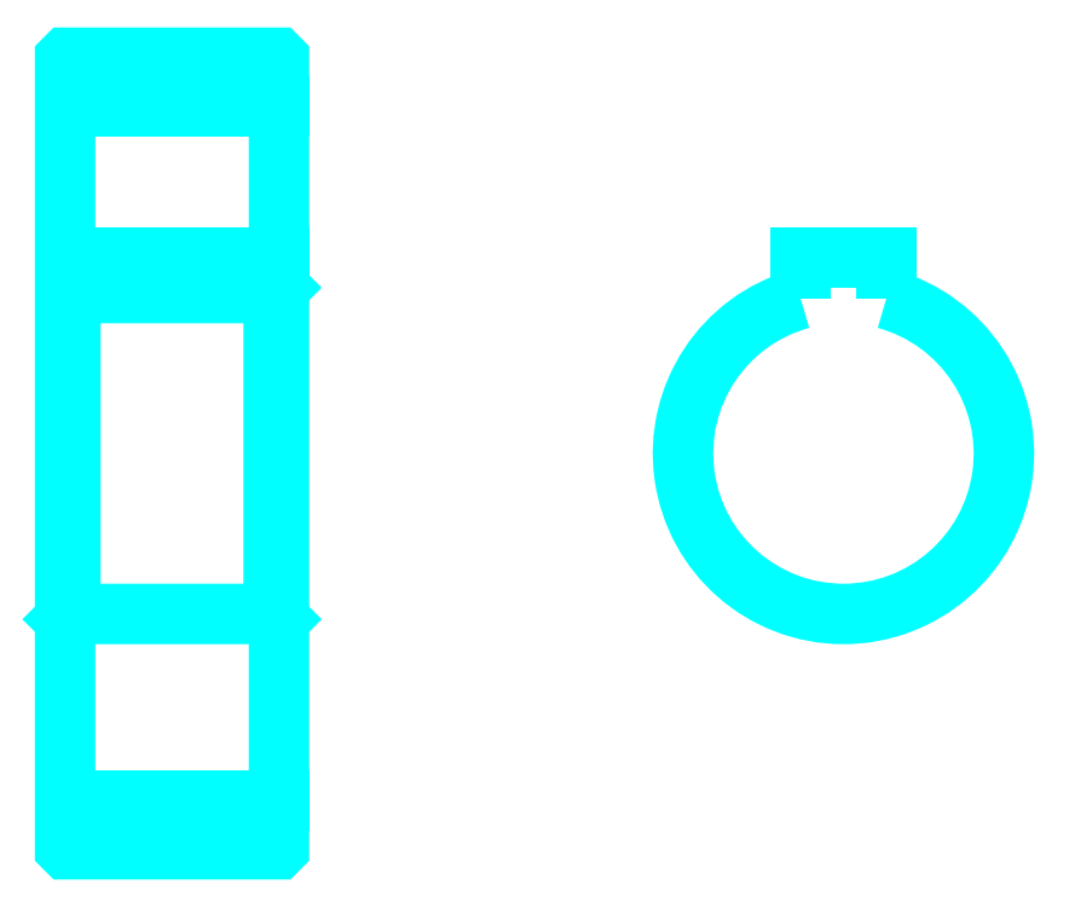
<metadata>
{"format":"dxf","ext":"dxf","renderer":"ezdxf+matplotlib","layout":"modelspace","background":"white","min_lineweight":24,"dpi":150}
</metadata>
<code>
0
SECTION
2
ENTITIES
0
LINE
8
0
10
61.33
20
94.84
30
0
11
81.33
21
94.84
31
0
0
LINE
8
0
10
61.33
20
29.84
30
0
11
81.33
21
29.84
31
0
0
LINE
8
0
10
81.33
20
77.84
30
0
11
80.83
21
77.34
31
0
0
LINE
8
0
10
81.33
20
46.84
30
0
11
80.83
21
47.34
31
0
0
LINE
8
0
10
61.33
20
46.84
30
0
11
61.83
21
47.34
31
0
0
POLYLINE
8
0
66
1
10
0
20
0
30
0
70
2
0
VERTEX
8
0
10
61.33
20
46.84
30
0
70
0
0
VERTEX
8
0
10
61.33
20
25.44
30
0
70
0
0
VERTEX
8
0
10
61.43
20
25.34
30
0
70
0
0
VERTEX
8
0
10
81.23
20
25.34
30
0
70
0
0
VERTEX
8
0
10
81.33
20
25.44
30
0
70
0
0
VERTEX
8
0
10
81.33
20
99.24
30
0
70
0
0
VERTEX
8
0
10
81.23
20
99.34
30
0
70
0
0
VERTEX
8
0
10
61.43
20
99.34
30
0
70
0
0
VERTEX
8
0
10
61.33
20
99.24
30
0
70
0
0
VERTEX
8
0
10
61.33
20
46.84
30
0
70
0
0
SEQEND
8
0
0
POLYLINE
8
0
66
1
10
0
20
0
30
0
70
2
0
VERTEX
8
0
10
61.33
20
77.84
30
0
70
0
0
VERTEX
8
0
10
61.83
20
77.34
30
0
70
0
0
VERTEX
8
0
10
61.83
20
47.34
30
0
70
0
0
VERTEX
8
0
10
80.83
20
47.34
30
0
70
0
0
VERTEX
8
0
10
80.83
20
77.34
30
0
70
0
0
VERTEX
8
0
10
61.83
20
77.34
30
0
70
0
0
SEQEND
8
0
0
ARC
8
0
10
134.1
20
62.34
30
0
40
15
50
105.5
51
74.53
0
POLYLINE
8
0
66
1
10
0
20
0
30
0
70
2
0
VERTEX
8
0
10
138.1
20
76.8
30
0
70
0
0
VERTEX
8
0
10
138.1
20
80.64
30
0
70
0
0
VERTEX
8
0
10
130.1
20
80.64
30
0
70
0
0
VERTEX
8
0
10
130.1
20
76.8
30
0
70
0
0
SEQEND
8
0
0
LINE
8
0
10
61.33
20
80.64
30
0
11
81.33
21
80.64
31
0
0
ENDSEC
0
EOF

</code>
